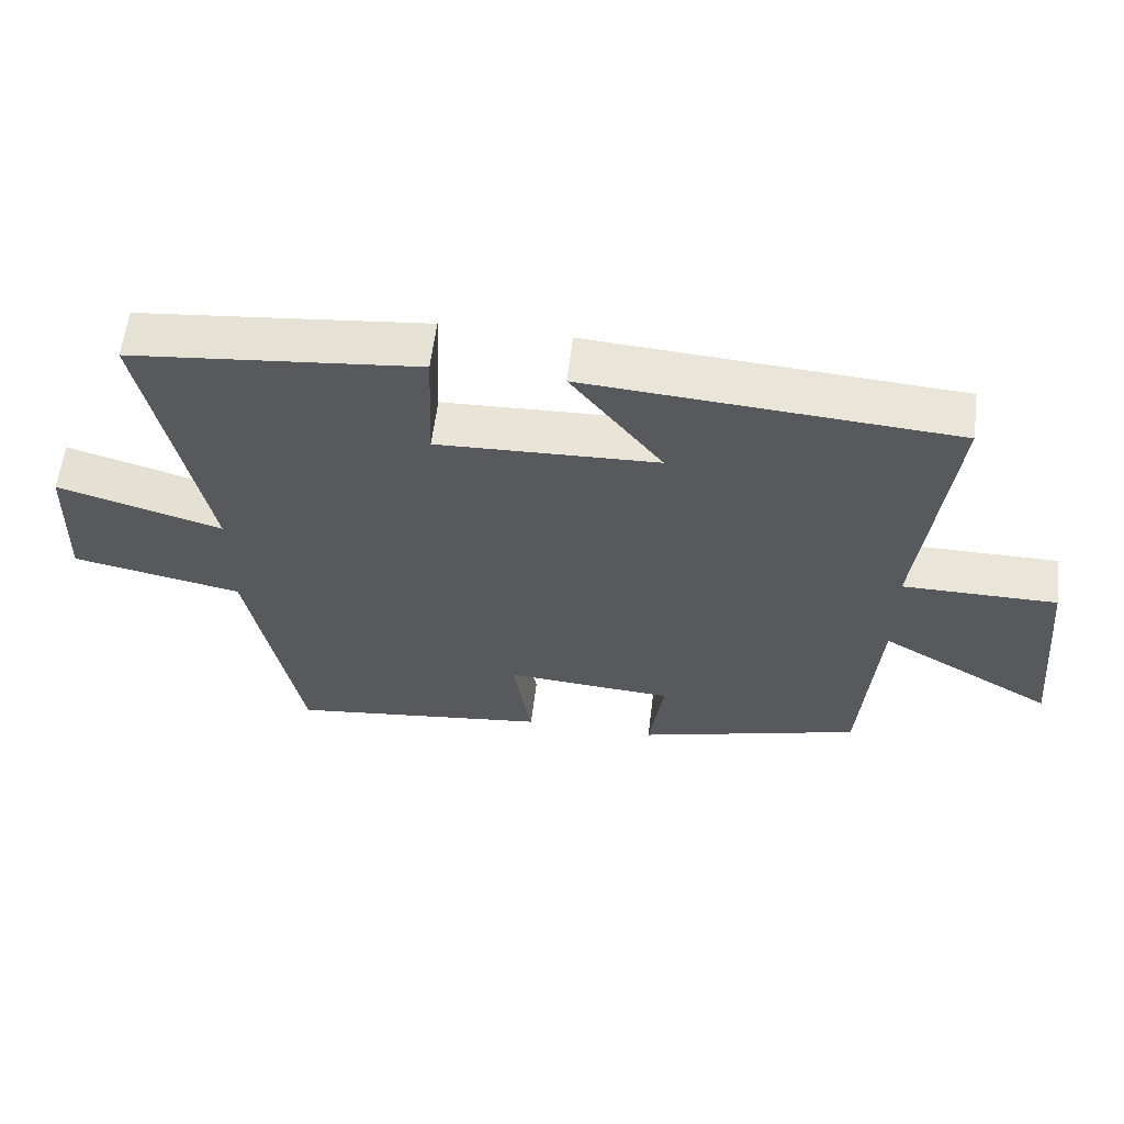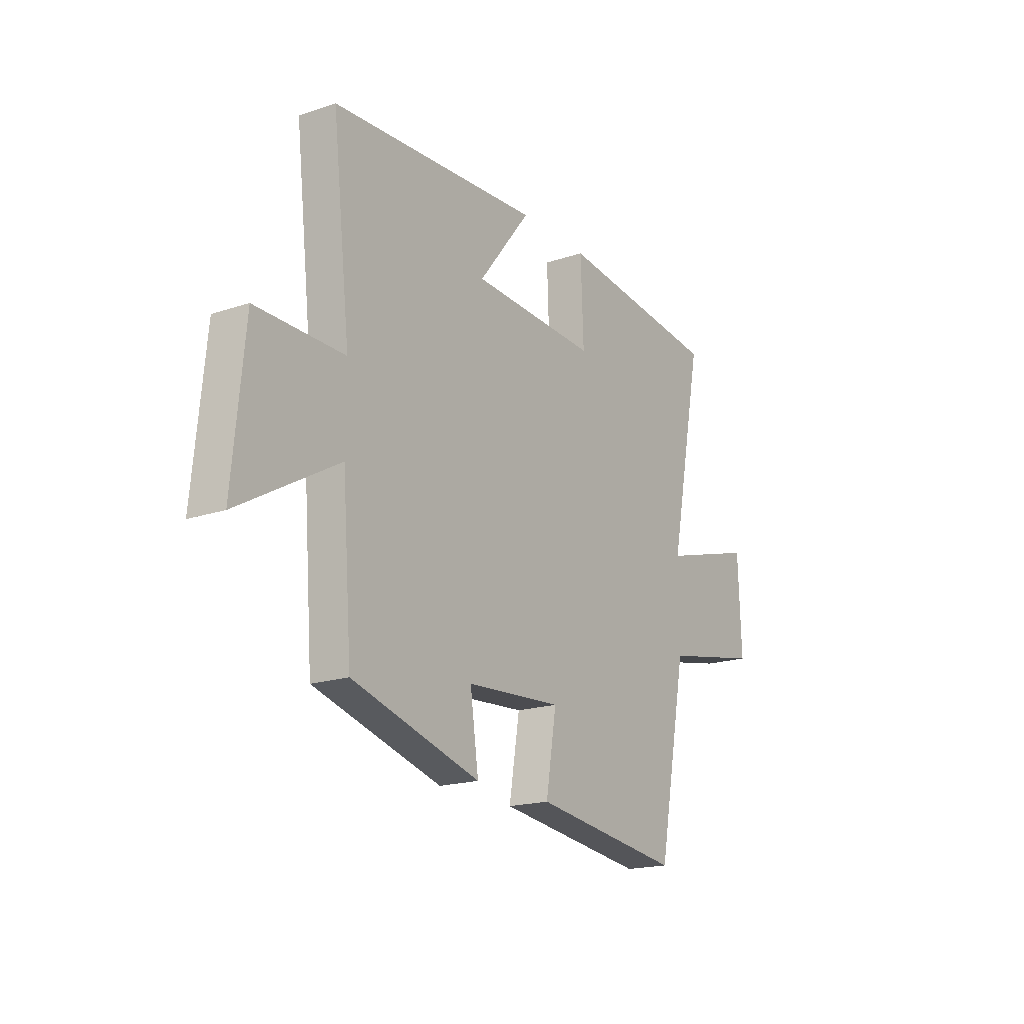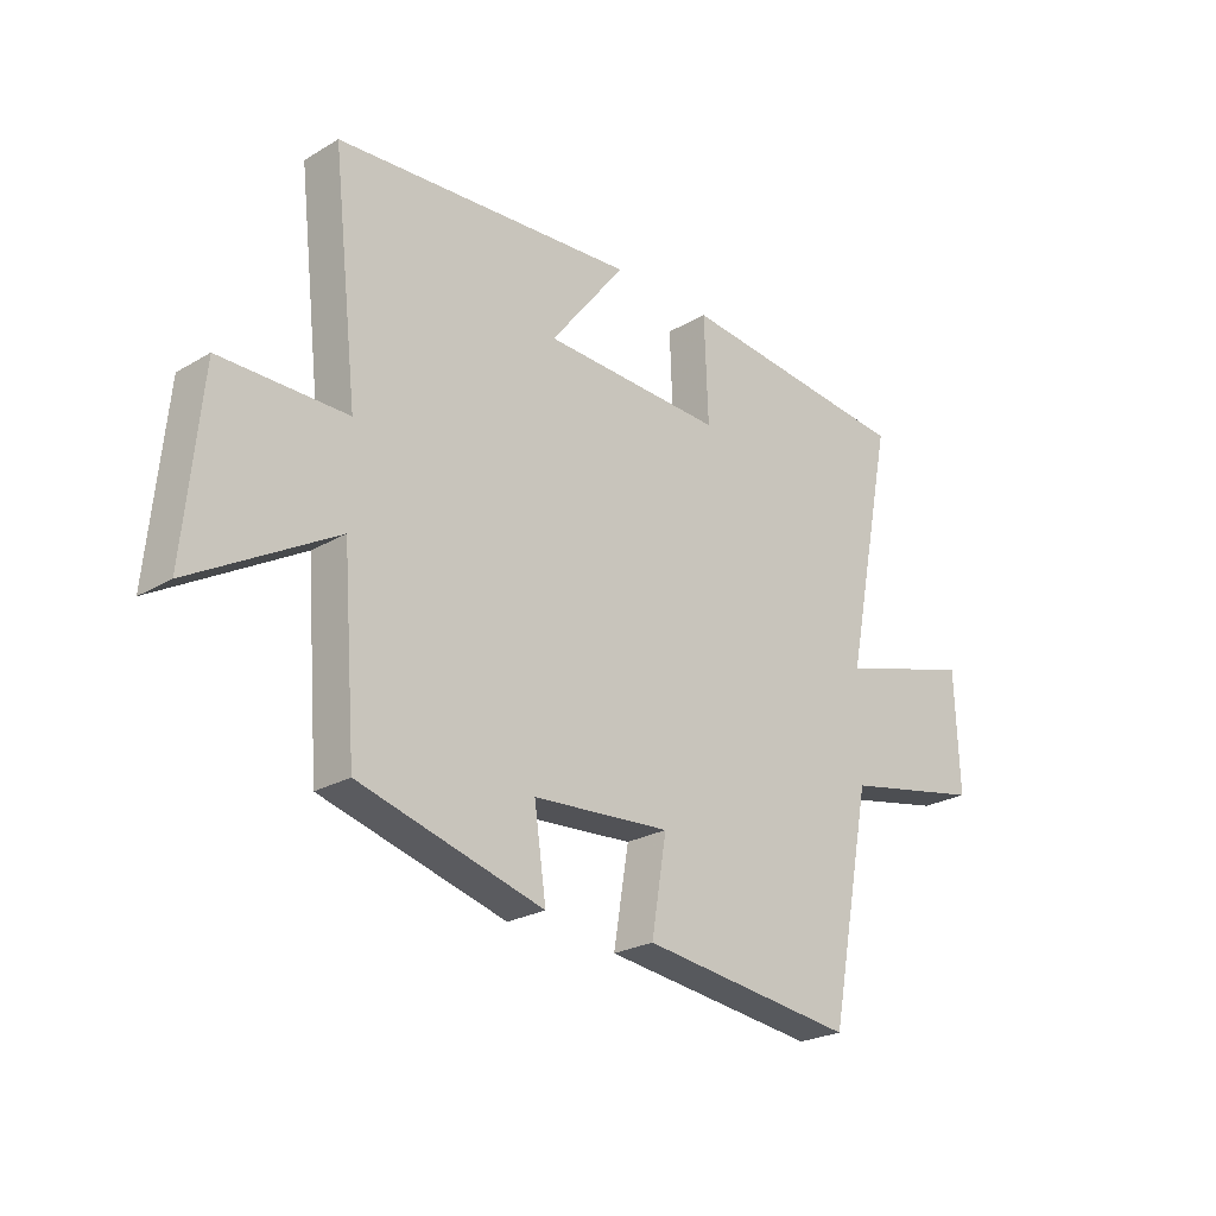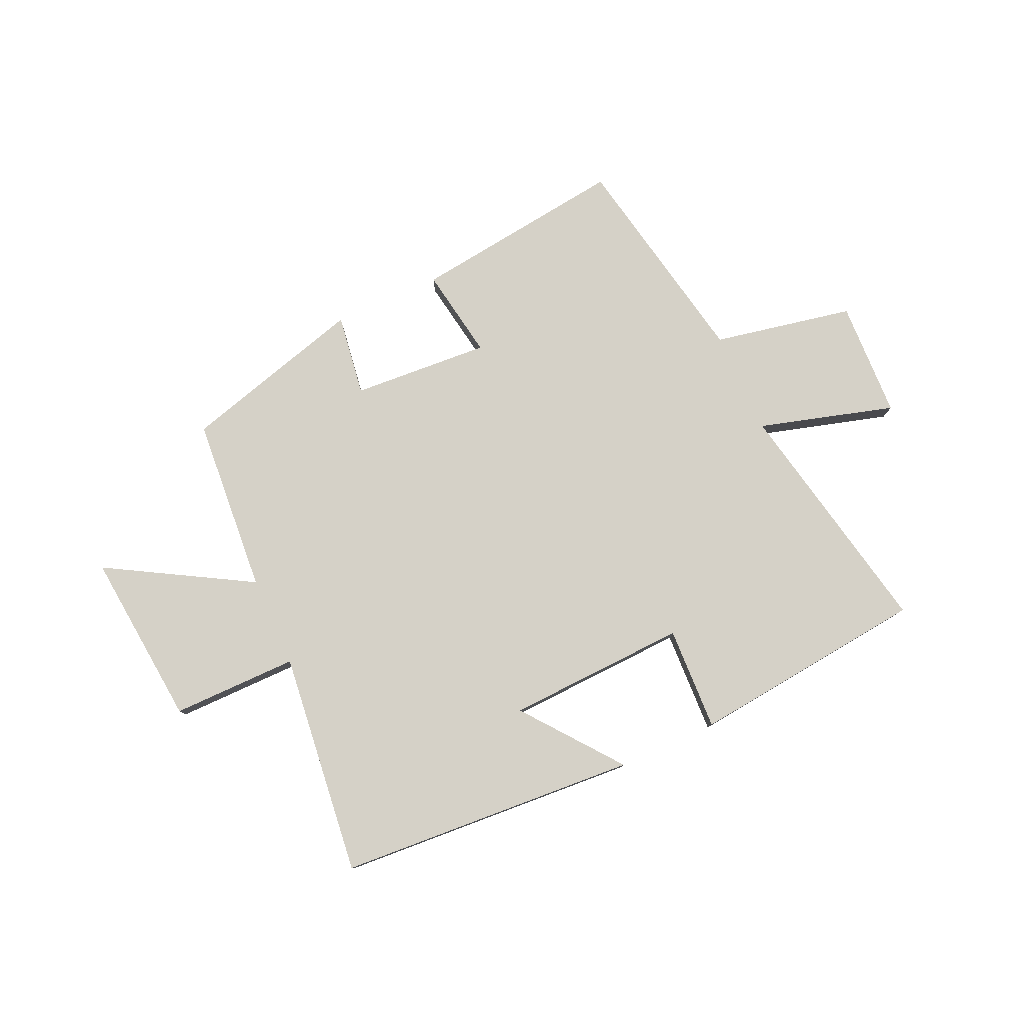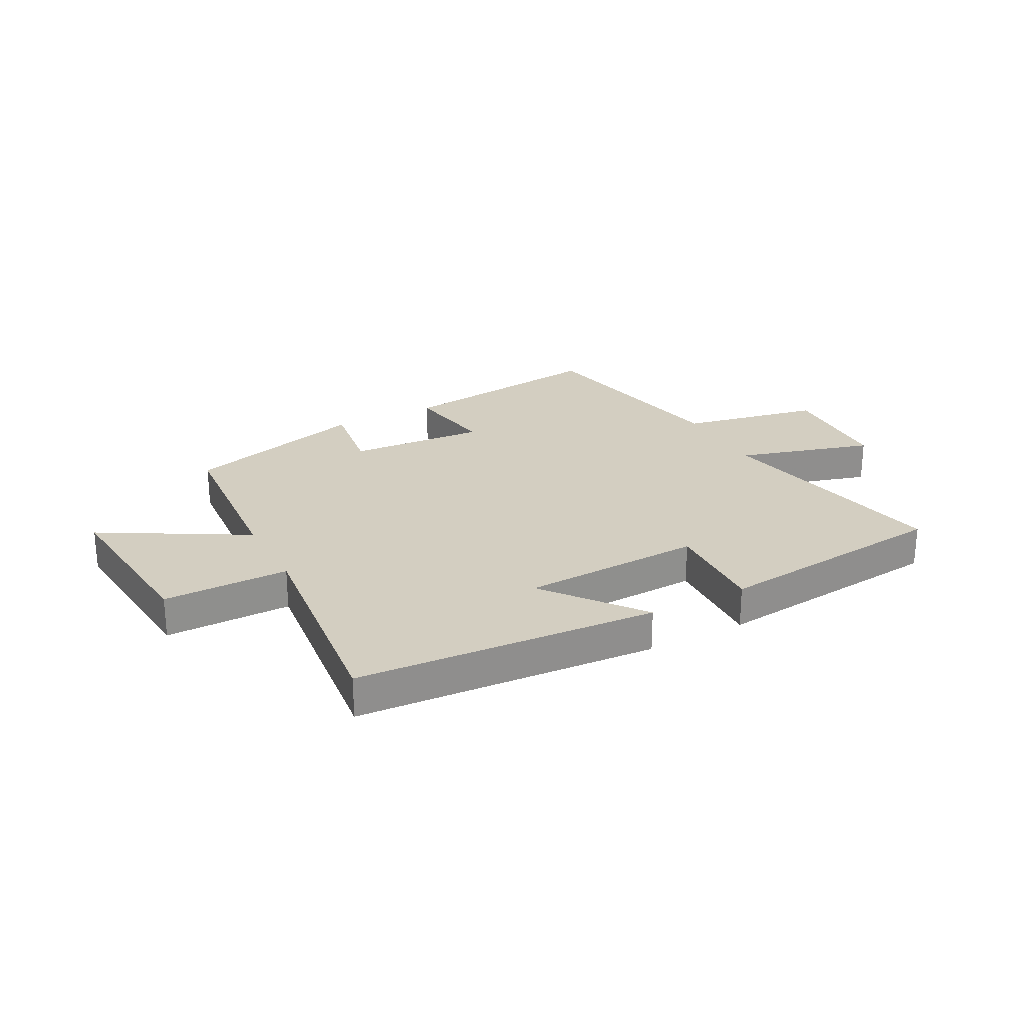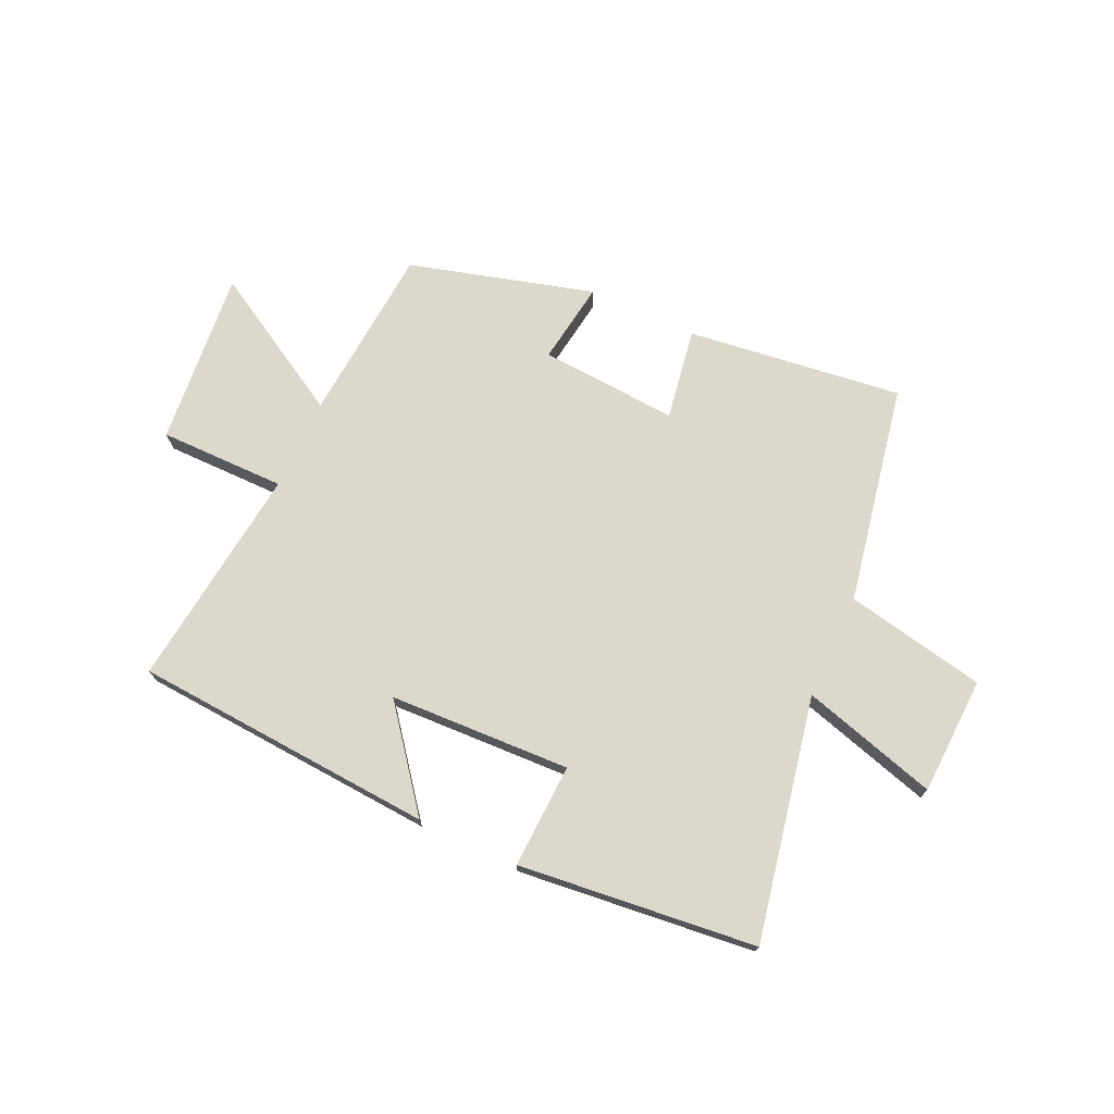
<metadata>
{"format":"obj","ext":"obj","renderer":"f3d","projection":"perspective","resolution":1024,"background":"white","views":[{"elev":59.6,"azim":-172.9,"up":"+Z"},{"elev":-18.5,"azim":-57.1,"up":"+Z"},{"elev":-24.1,"azim":-45.7,"up":"+Z"},{"elev":79.0,"azim":-24.3,"up":"+Y"},{"elev":25.3,"azim":-27.9,"up":"+Y"},{"elev":72.7,"azim":24.9,"up":"+Y"}]}
</metadata>
<code>
v 0.586 0.07 0.454
v 0.5 0.07 0.026
v 0.74 0.07 0.095
v 0.748 0.07 -0.113
v 0.5 0.07 -0.162
v 0.425 0.07 -0.549
v 0.045 0.07 -0.5
v 0.072 0.07 -0.338
v -0.172 0.07 -0.354
v -0.151 0.07 -0.5
v -0.476 0.07 -0.408
v -0.5 0.07 -0.094
v -0.753 0.07 -0.239
v -0.723 0.07 0.071
v -0.5 0.07 0.07
v -0.545 0.07 0.465
v -0.013 0.07 0.5
v -0.146 0.07 0.33
v 0.174 0.07 0.316
v 0.167 0.07 0.5
v 0.586 0 0.454
v 0.5 0 0.026
v 0.74 0 0.095
v 0.748 0 -0.113
v 0.5 0 -0.162
v 0.425 0 -0.549
v 0.045 0 -0.5
v 0.072 0 -0.338
v -0.172 0 -0.354
v -0.151 0 -0.5
v -0.476 0 -0.408
v -0.5 0 -0.094
v -0.753 0 -0.239
v -0.723 0 0.071
v -0.5 0 0.07
v -0.545 0 0.465
v -0.013 0 0.5
v -0.146 0 0.33
v 0.174 0 0.316
v 0.167 0 0.5
f 19 20 1 2
f 18 19 2
f 15 16 17 18
f 15 18 2
f 12 13 14 15
f 11 12 15
f 10 11 15
f 9 10 15
f 8 9 15 2
f 7 8 2
f 6 7 2
f 5 6 2
f 2 3 4 5
f 22 21 40 39
f 22 39 38
f 38 37 36 35
f 22 38 35
f 35 34 33 32
f 35 32 31
f 35 31 30
f 35 30 29
f 22 35 29 28
f 22 28 27
f 22 27 26
f 22 26 25
f 25 24 23 22
f 1 21 22 2
f 2 22 23 3
f 3 23 24 4
f 4 24 25 5
f 5 25 26 6
f 6 26 27 7
f 7 27 28 8
f 8 28 29 9
f 9 29 30 10
f 10 30 31 11
f 11 31 32 12
f 12 32 33 13
f 13 33 34 14
f 14 34 35 15
f 15 35 36 16
f 16 36 37 17
f 17 37 38 18
f 18 38 39 19
f 19 39 40 20
f 20 40 21 1

</code>
